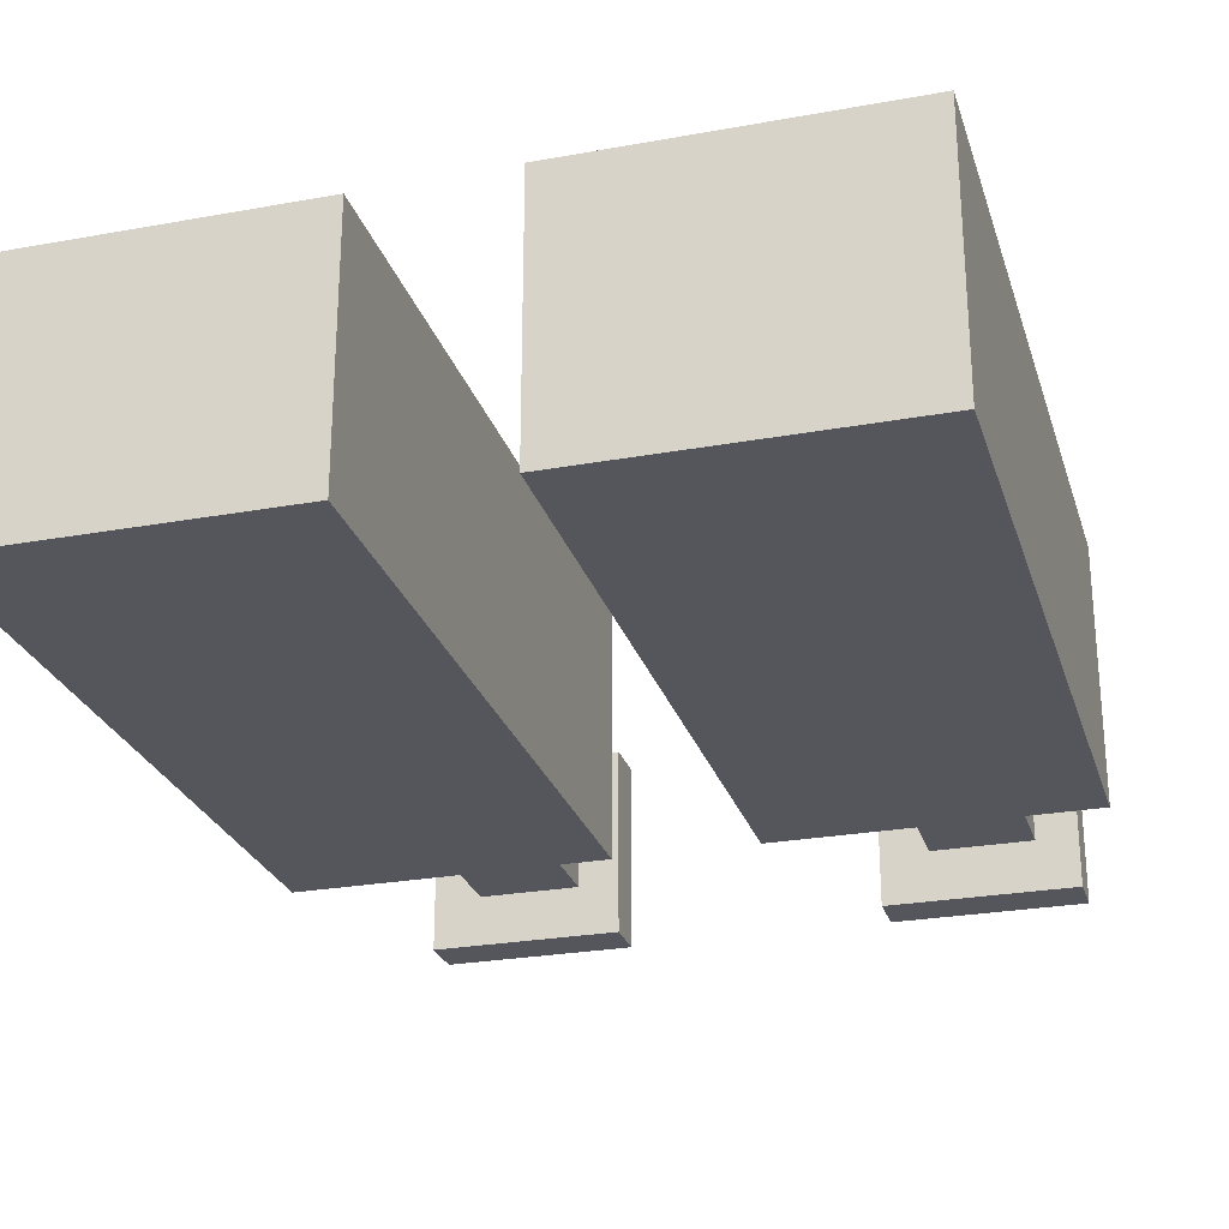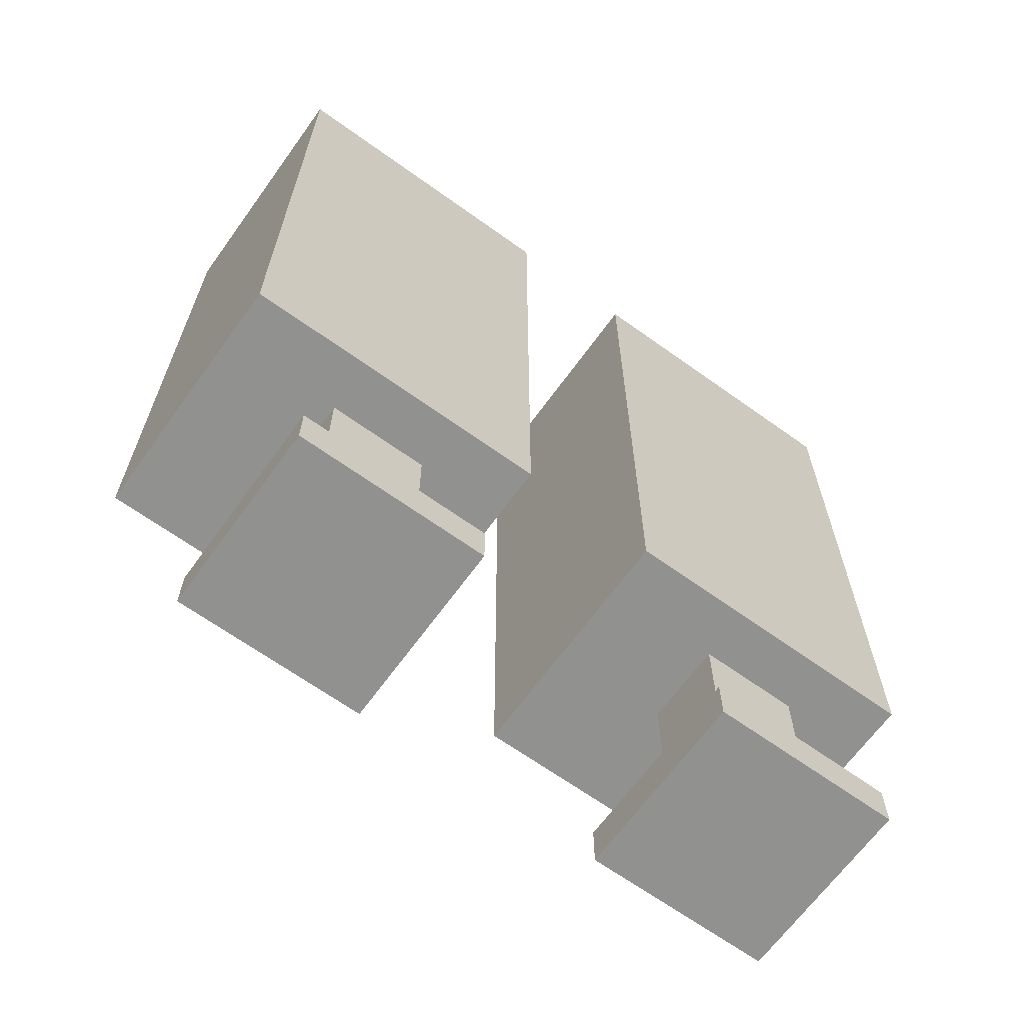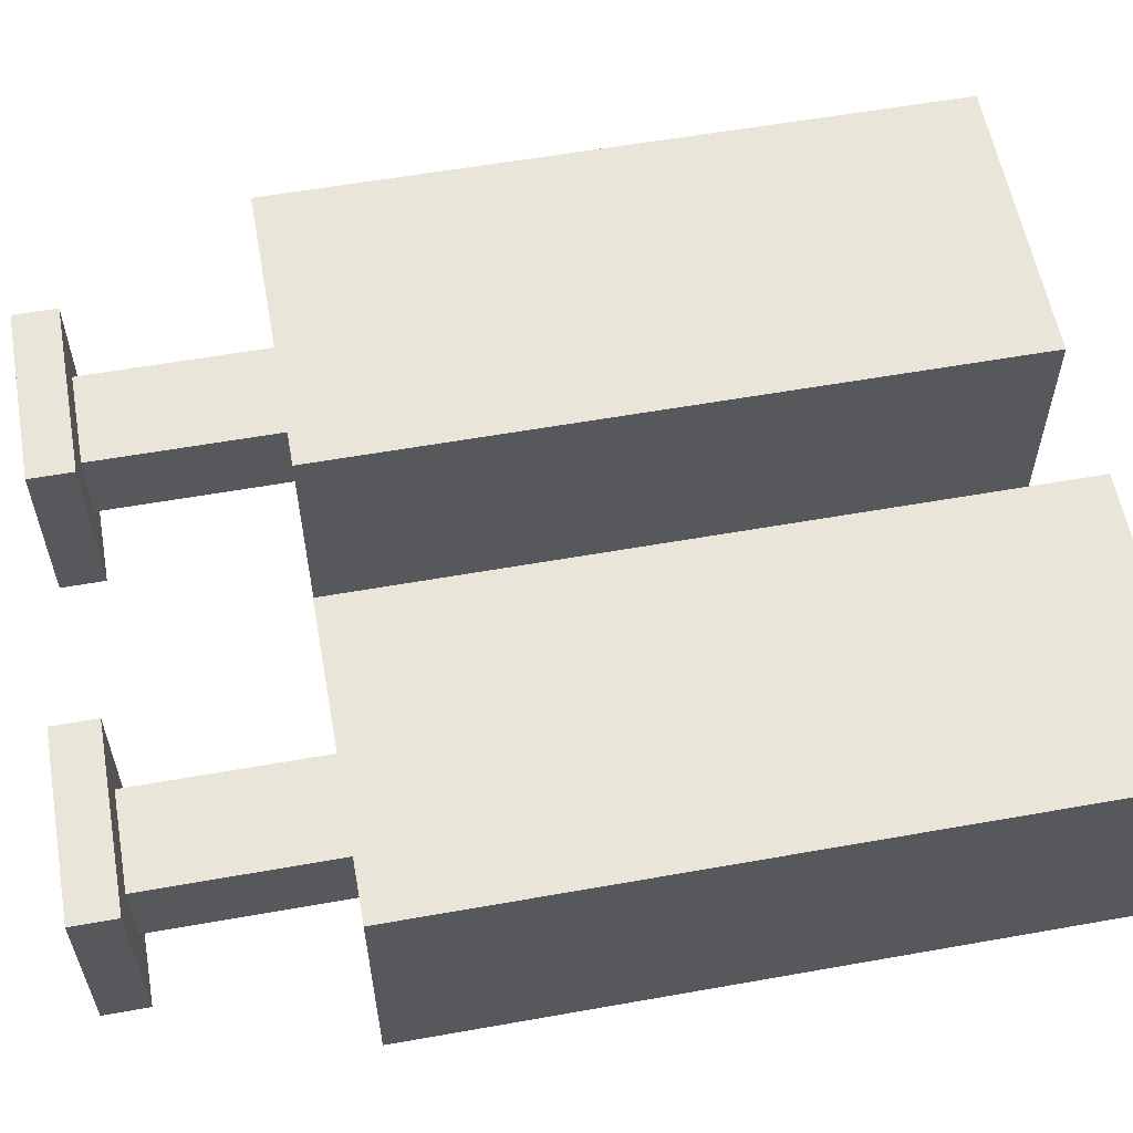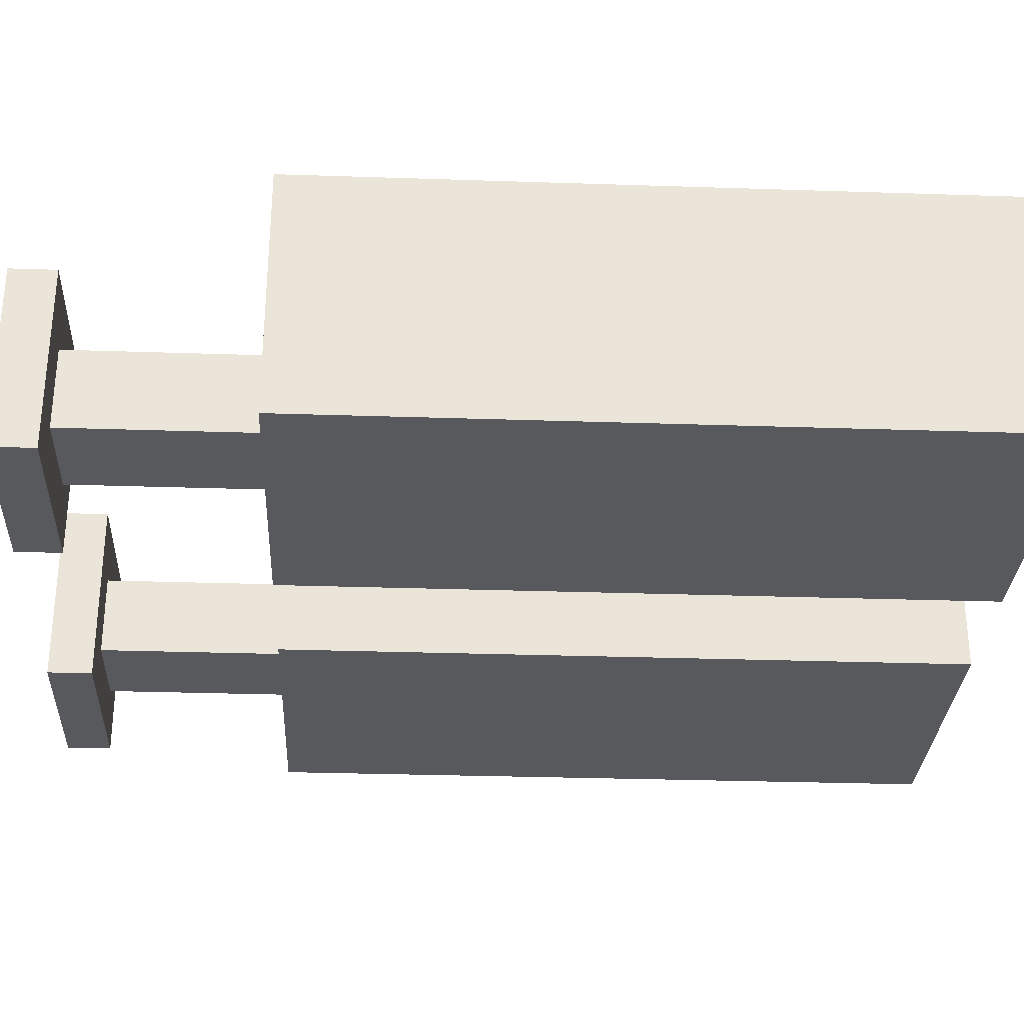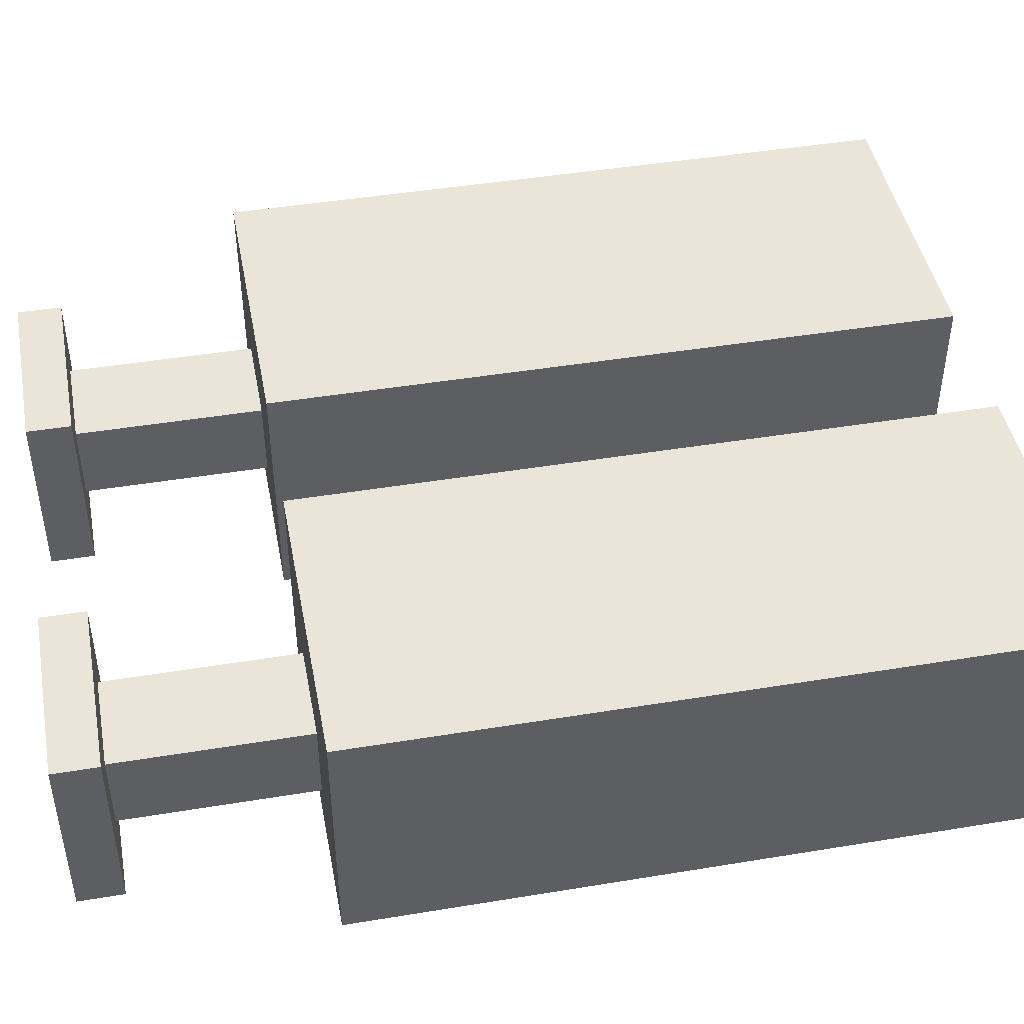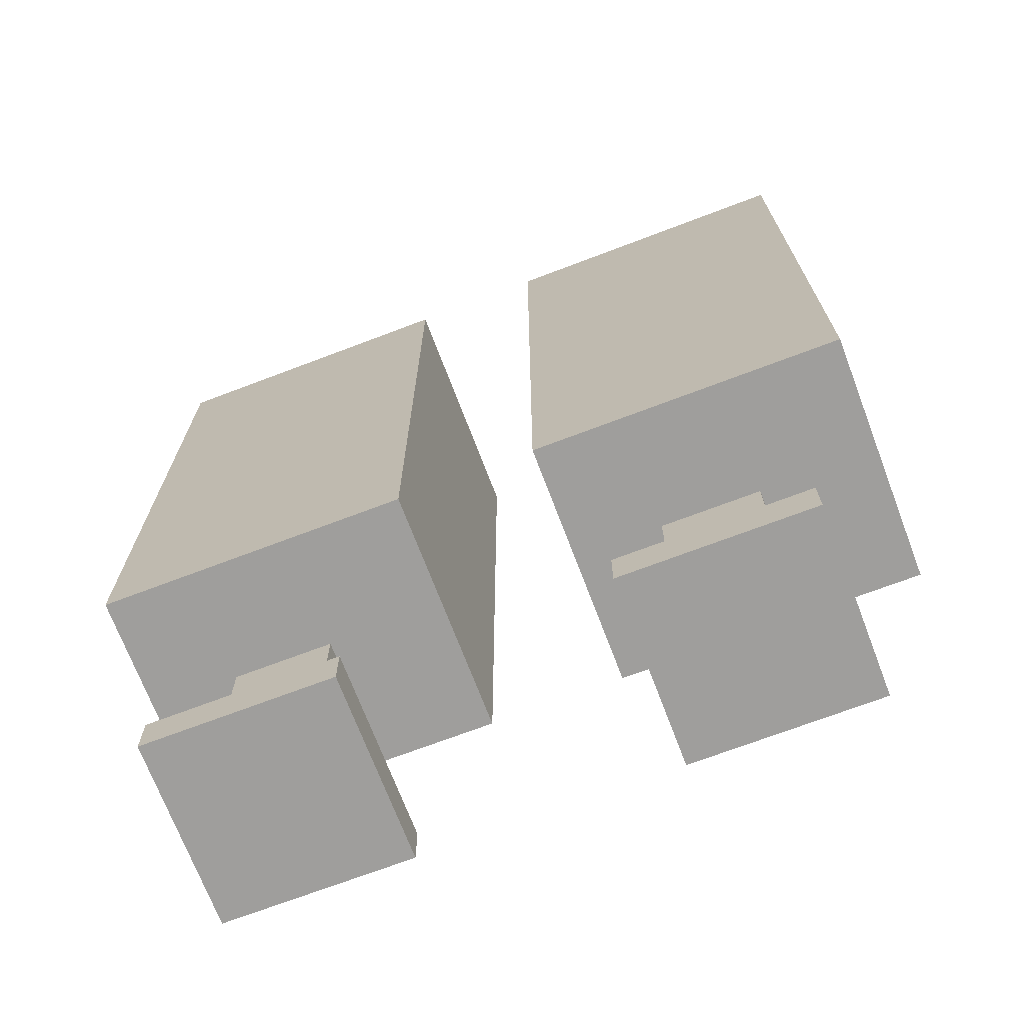
<metadata>
{"format":"obj","ext":"obj","renderer":"f3d","projection":"perspective","resolution":1024,"background":"white","views":[{"elev":-26.2,"azim":-164.0,"up":"+Z"},{"elev":-66.0,"azim":144.2,"up":"+Y"},{"elev":58.2,"azim":79.6,"up":"+Z"},{"elev":-29.8,"azim":87.2,"up":"+Z"},{"elev":45.1,"azim":79.2,"up":"+Z"},{"elev":-70.9,"azim":20.8,"up":"+Y"}]}
</metadata>
<code>
v 0.07967 0.528 -0.07411
v 0.2949 -0.007685 -0.07411
v 0.07967 -0.007685 -0.07411
v 0.2949 0.528 -0.07411
v 0.3122 -0.02495 -0.07411
v 0.0624 0.5453 -0.07411
v 0.3122 0.5453 -0.07411
v 0.0624 -0.02495 -0.07411
v 0.3122 0.5453 0.1306
v 0.0624 -0.02495 0.1306
v 0.3122 -0.02495 0.1306
v 0.0624 0.5453 0.1306
v 0.1021 -0.182 0.0811
v 0.135 -0.182 0.0366
v 0.1021 -0.182 -0.07179
v 0.255 -0.182 0.0811
v 0.135 -0.182 -0.03104
v 0.1021 -0.2191 0.0811
v 0.2164 -0.182 0.0366
v 0.255 -0.182 -0.07179
v 0.135 0.02182 -0.03104
v 0.1021 -0.2191 -0.07179
v 0.255 -0.2191 0.0811
v 0.2164 -0.182 -0.03104
v 0.2164 0.02182 0.0366
v 0.255 -0.2191 -0.07179
v 0.135 0.02182 0.0366
v 0.2164 0.02182 -0.03104
v -0.2819 0.528 -0.07411
v -0.06659 -0.007685 -0.07411
v -0.2819 -0.007685 -0.07411
v -0.06659 0.528 -0.07411
v -0.04933 -0.02495 -0.07411
v -0.2991 0.5453 -0.07411
v -0.04933 0.5453 -0.07411
v -0.2991 -0.02495 -0.07411
v -0.04933 0.5453 0.1306
v -0.2991 -0.02495 0.1306
v -0.04933 -0.02495 0.1306
v -0.2991 0.5453 0.1306
v -0.2594 -0.182 0.0811
v -0.2265 -0.182 0.0366
v -0.2594 -0.182 -0.07179
v -0.1066 -0.182 0.0811
v -0.2265 -0.182 -0.03104
v -0.2594 -0.2191 0.0811
v -0.1451 -0.182 0.0366
v -0.1066 -0.182 -0.07179
v -0.2265 0.02182 -0.03104
v -0.2594 -0.2191 -0.07179
v -0.1066 -0.2191 0.0811
v -0.1451 -0.182 -0.03104
v -0.1451 0.02182 0.0366
v -0.1066 -0.2191 -0.07179
v -0.2265 0.02182 0.0366
v -0.1451 0.02182 -0.03104
v -0.2265 -0.2191 0.0366
v -0.2265 -0.2191 -0.03104
v -0.1451 -0.2191 0.0366
v -0.1451 -0.2191 -0.03104
v 0.135 -0.2191 0.0366
v 0.135 -0.2191 -0.03104
v 0.2164 -0.2191 0.0366
v 0.2164 -0.2191 -0.03104
g mesh1_mesh1-geometry
f 1 2 3
f 2 1 4
g mesh1_mesh1-geometry
f 3 2 1
f 4 1 2
f 3 5 2
f 1 6 3
f 4 6 1
f 4 2 7
f 7 2 5
f 5 3 8
f 6 8 3
f 6 4 7
f 7 5 9
f 8 10 5
f 8 6 10
f 7 9 6
f 11 9 5
f 11 5 10
f 12 10 6
f 12 6 9
f 11 10 9
f 12 9 10
g mesh1_mesh1-geometry
f 2 5 3
f 3 6 1
f 1 6 4
f 7 2 4
f 5 2 7
f 8 3 5
f 3 8 6
f 7 4 6
f 9 5 7
f 5 10 8
f 10 6 8
f 6 9 7
f 5 9 11
f 10 5 11
f 6 10 12
f 9 6 12
f 9 10 11
f 10 9 12
g mesh2_mesh2-geometry
f 13 14 15
f 14 13 16
f 17 15 14
f 15 18 13
f 18 16 13
f 14 16 19
f 15 17 20
f 14 21 17
f 18 15 22
f 16 18 23
f 19 16 24
f 25 14 19
f 20 17 24
f 26 15 20
f 21 14 27
f 21 24 17
f 15 26 22
f 26 18 22
f 18 26 23
f 26 16 23
f 20 24 16
f 24 25 19
f 14 25 27
f 16 26 20
f 24 21 28
f 25 24 28
g mesh2_mesh2-geometry
f 15 14 13
f 16 13 14
f 14 15 17
f 13 18 15
f 13 16 18
f 19 16 14
f 20 17 15
f 17 21 14
f 22 15 18
f 23 18 16
f 24 16 19
f 19 14 25
f 24 17 20
f 20 15 26
f 27 14 21
f 17 24 21
f 22 26 15
f 22 18 26
f 23 26 18
f 23 16 26
f 16 24 20
f 19 25 24
f 27 25 14
f 20 26 16
f 28 27 21
f 28 21 24
f 28 24 25
f 27 28 25
g mesh2_mesh2-geometry
f 21 27 28
f 25 28 27
g mesh3_mesh3-geometry
f 29 30 31
f 30 29 32
g mesh3_mesh3-geometry
f 31 30 29
f 32 29 30
f 31 33 30
f 29 34 31
f 32 34 29
f 32 30 35
f 35 30 33
f 33 31 36
f 34 36 31
f 34 32 35
f 35 33 37
f 36 38 33
f 36 34 38
f 35 37 34
f 39 37 33
f 39 33 38
f 40 38 34
f 40 34 37
f 39 38 37
f 40 37 38
g mesh3_mesh3-geometry
f 30 33 31
f 31 34 29
f 29 34 32
f 35 30 32
f 33 30 35
f 36 31 33
f 31 36 34
f 35 32 34
f 37 33 35
f 33 38 36
f 38 34 36
f 34 37 35
f 33 37 39
f 38 33 39
f 34 38 40
f 37 34 40
f 37 38 39
f 38 37 40
g mesh4_mesh4-geometry
f 41 42 43
f 42 41 44
f 45 43 42
f 43 46 41
f 46 44 41
f 42 44 47
f 43 45 48
f 42 49 45
f 46 43 50
f 44 46 51
f 47 44 52
f 53 42 47
f 48 45 52
f 54 43 48
f 49 42 55
f 49 52 45
f 43 54 50
f 54 46 50
f 46 54 51
f 54 44 51
f 48 52 44
f 52 53 47
f 42 53 55
f 44 54 48
f 52 49 56
f 53 52 56
g mesh4_mesh4-geometry
f 43 42 41
f 44 41 42
f 42 43 45
f 41 46 43
f 41 44 46
f 47 44 42
f 48 45 43
f 45 49 42
f 50 43 46
f 51 46 44
f 52 44 47
f 47 42 53
f 52 45 48
f 48 43 54
f 55 42 49
f 45 52 49
f 50 54 43
f 50 46 54
f 51 54 46
f 51 44 54
f 44 52 48
f 47 53 52
f 55 53 42
f 48 54 44
f 56 55 49
f 56 49 52
f 56 52 53
f 55 56 53
g mesh4_mesh4-geometry
f 49 55 56
f 53 56 55
g mesh5_mesh5-geometry
l 57 42
g mesh6_mesh6-geometry
l 58 45
g mesh7_mesh7-geometry
l 59 47
g mesh8_mesh8-geometry
l 60 52
g mesh9_mesh9-geometry
l 61 14
g mesh10_mesh10-geometry
l 62 17
g mesh11_mesh11-geometry
l 63 19
g mesh12_mesh12-geometry
l 64 24

</code>
